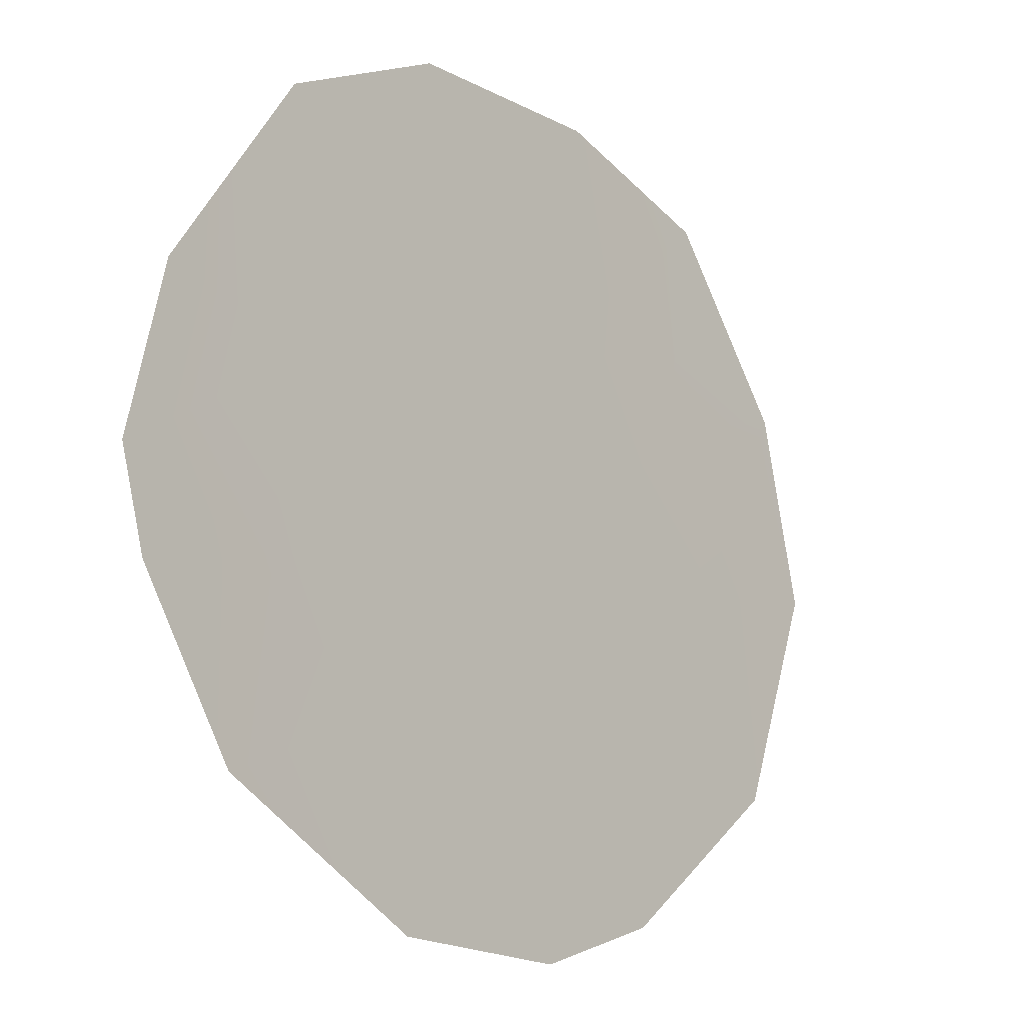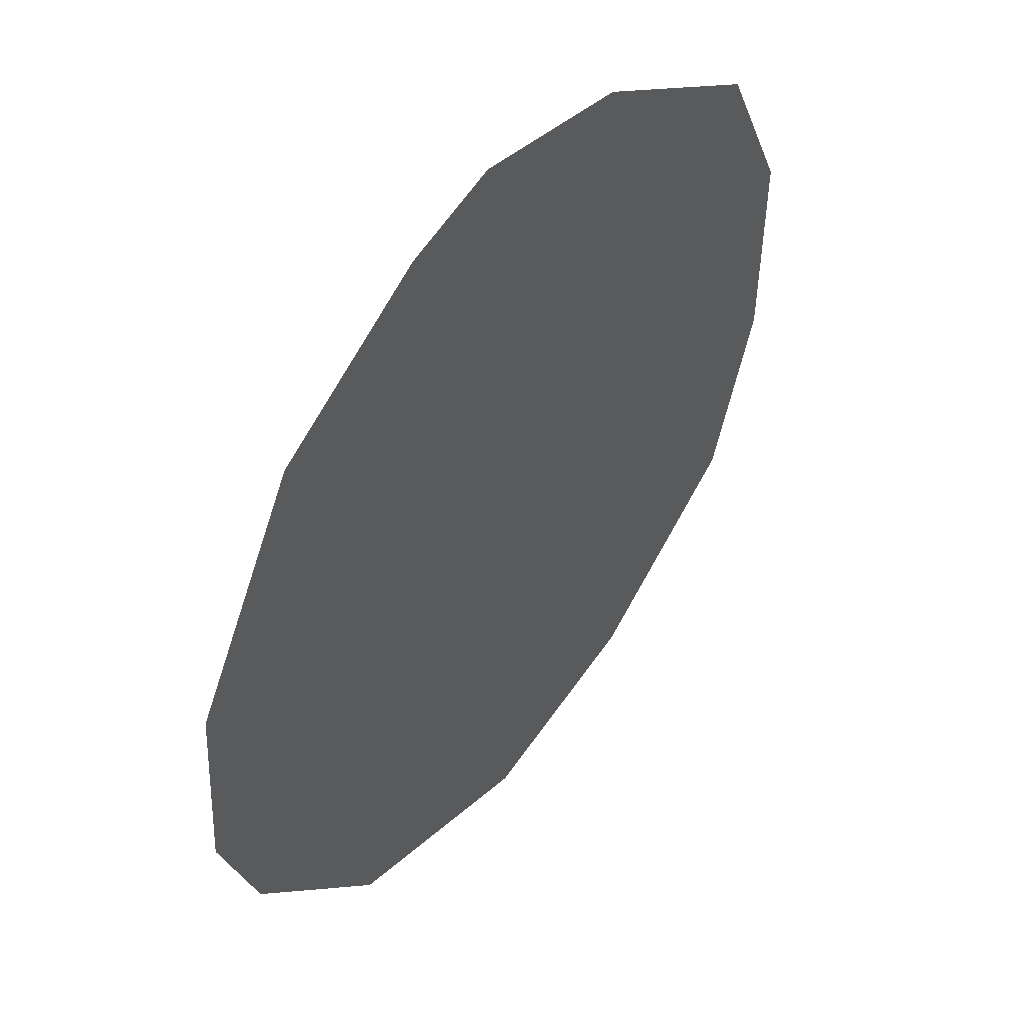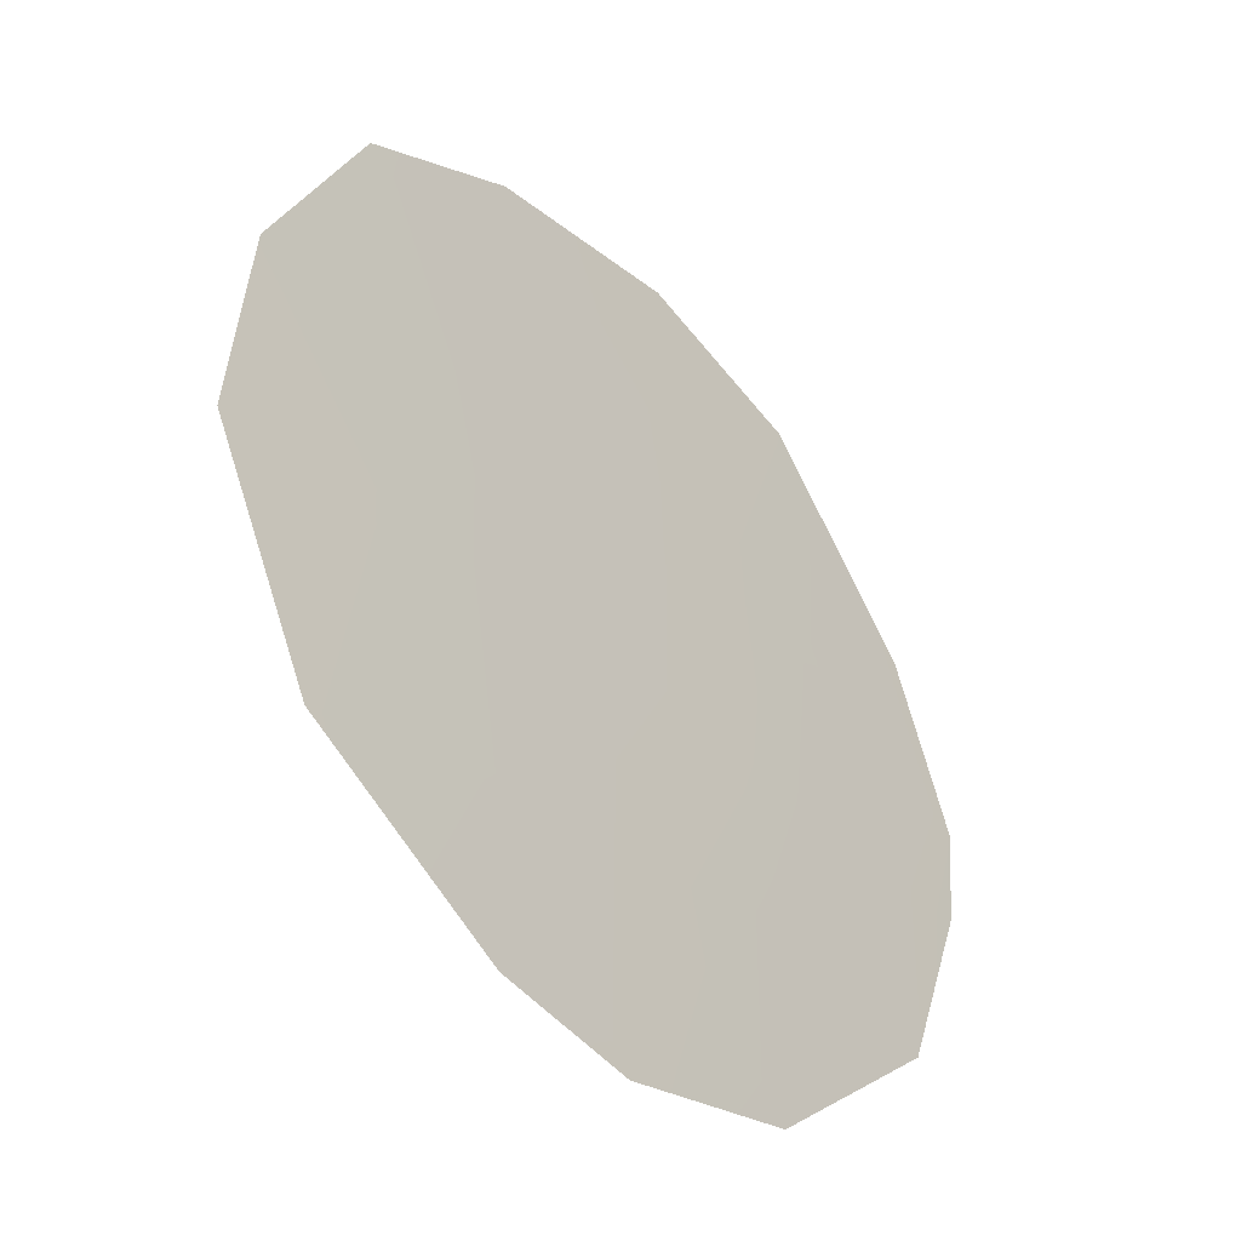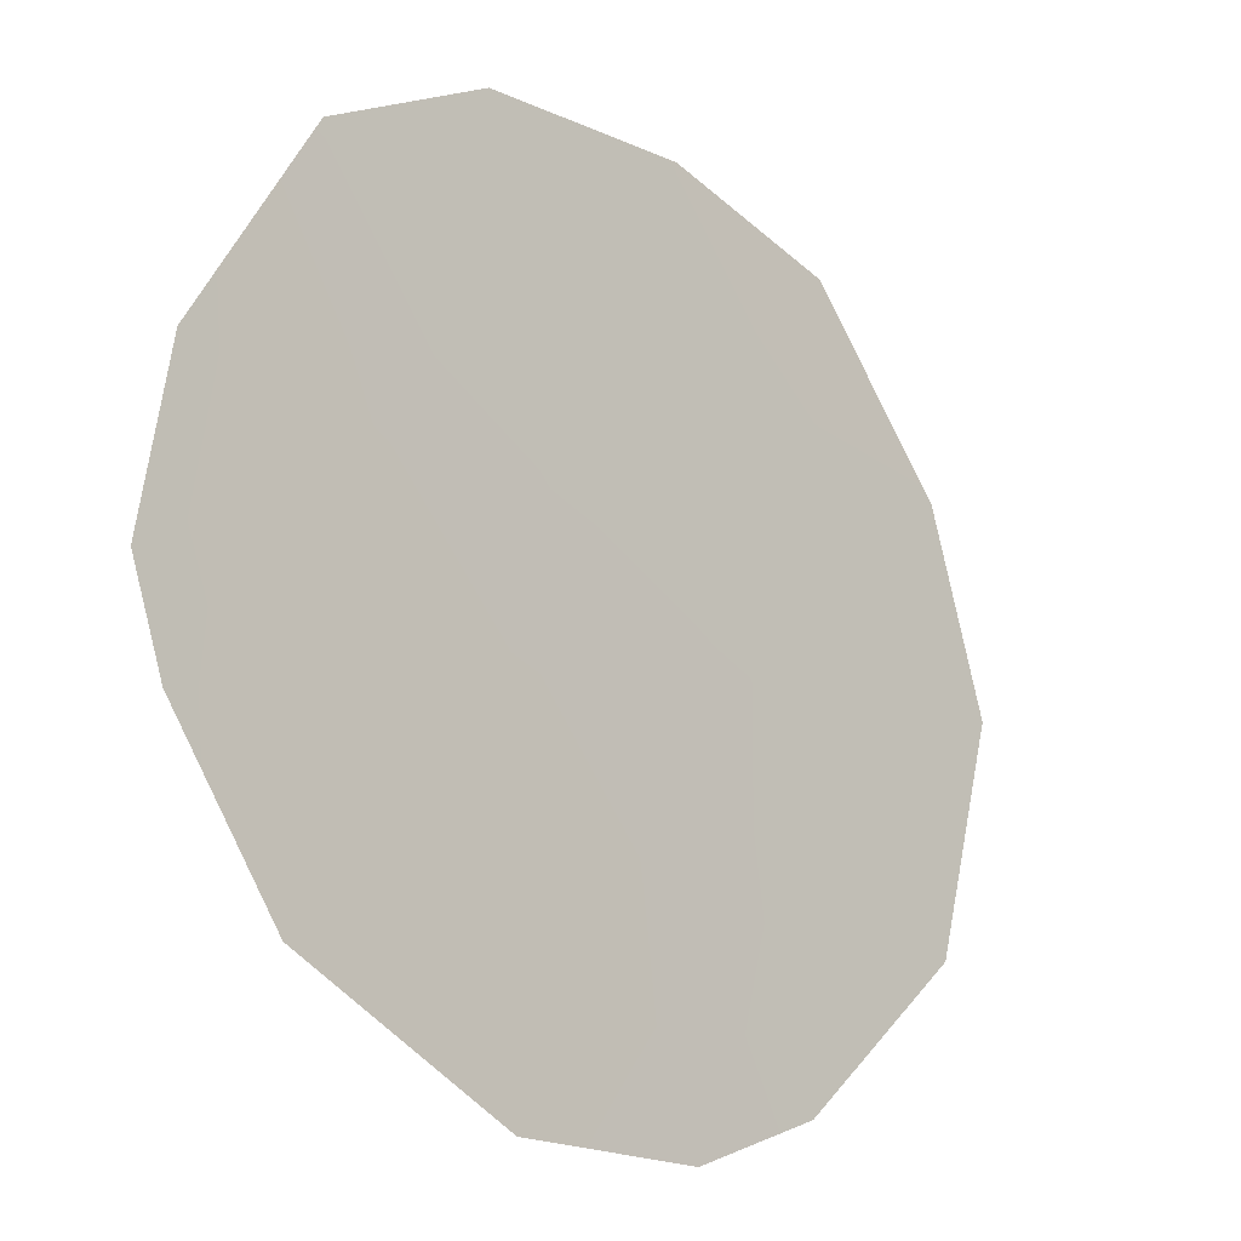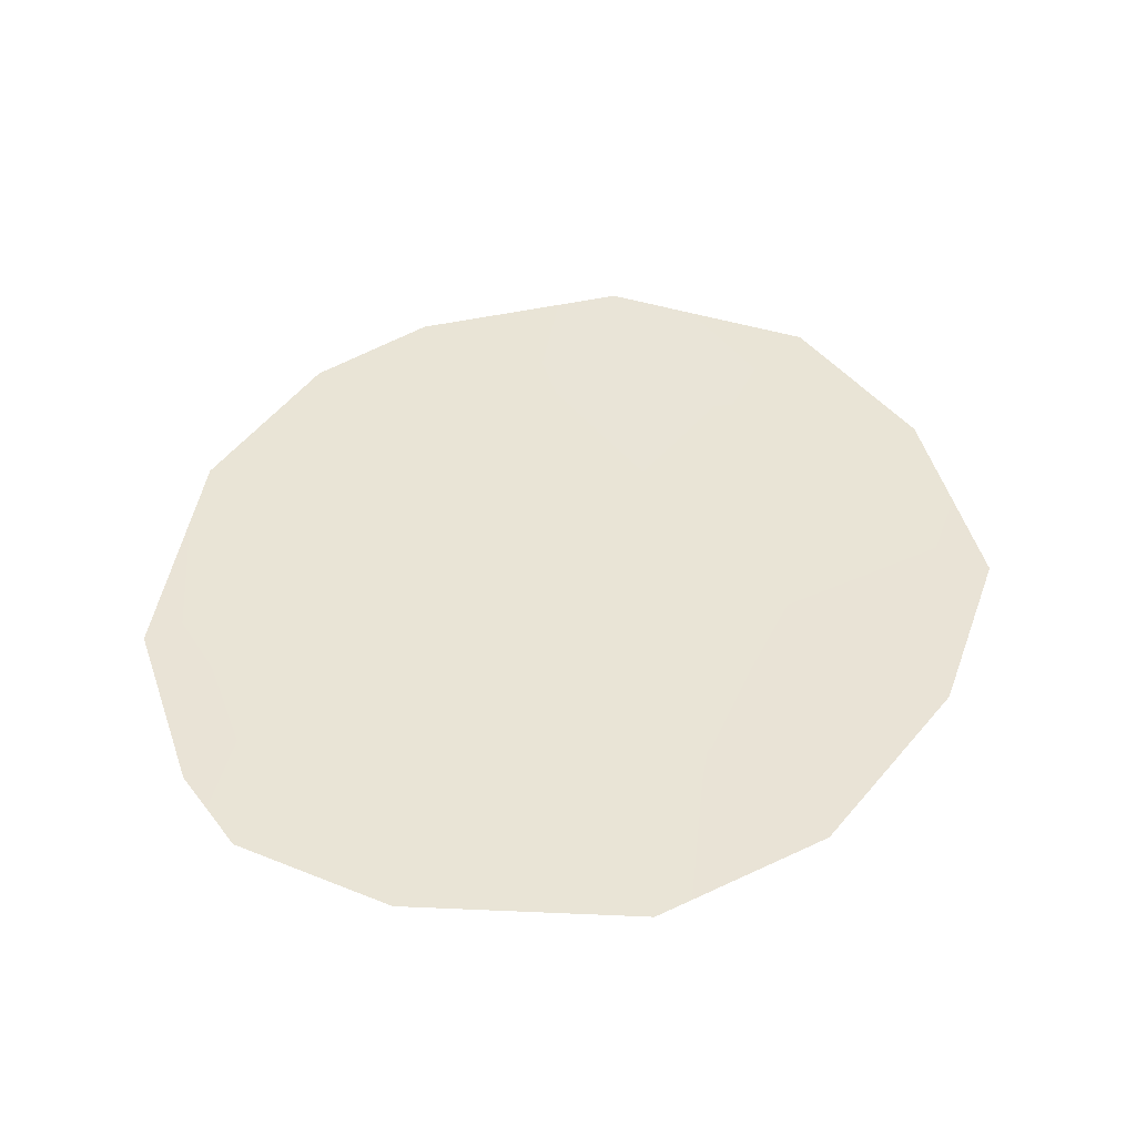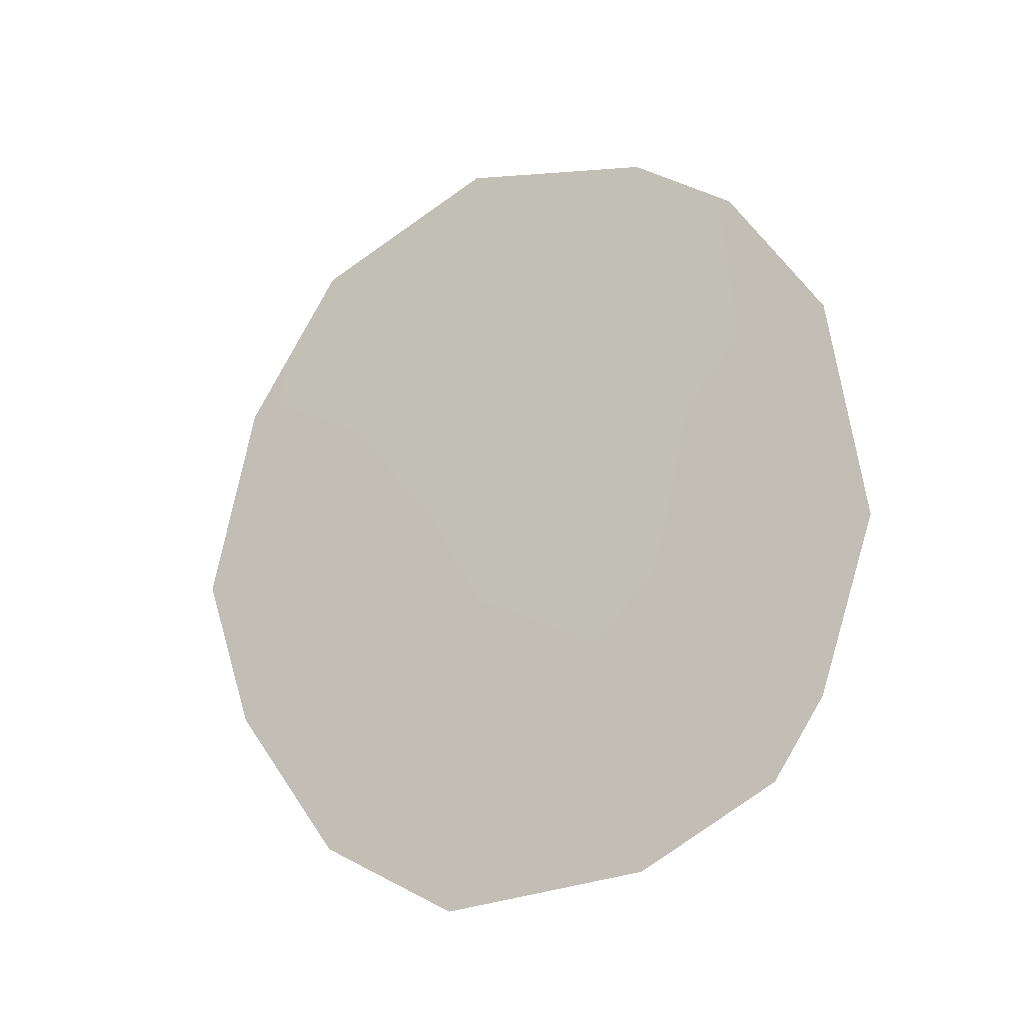
<metadata>
{"format":"obj","ext":"obj","renderer":"f3d","projection":"perspective","resolution":1024,"background":"white","views":[{"elev":-61.3,"azim":31.4,"up":"+Z"},{"elev":-70.8,"azim":-22.1,"up":"+Z"},{"elev":15.0,"azim":-155.4,"up":"+Z"},{"elev":-63.2,"azim":35.3,"up":"+Z"},{"elev":-46.1,"azim":-54.9,"up":"+Y"},{"elev":-20.0,"azim":152.7,"up":"+Y"}]}
</metadata>
<code>
v -80.33 34.86 72.28
v -82.84 35.26 68.32
v -81.5 40.07 70.57
v -80.12 31.61 72.56
v -82.18 32.6 69.29
v -82.66 37.74 68.68
v -79.18 39.67 74.16
v -81.36 31.83 70.57
v -80.32 40.53 72.41
v -82.11 39.31 69.59
v -78.6 34.12 75.02
v -78.28 35.85 75.53
v -81.56 37.52 70.43
v -81.99 34.33 69.65
v -82.03 36.12 69.64
v -78.57 38.03 75.1
v -82.49 33.42 68.83
v -80.36 36.9 72.29
v -79.81 33.55 73.08
v -79.76 38.6 73.26
v -79.27 32.45 73.92
v -81.03 33.43 71.16
v -79.27 37.07 73.98
v -79.42 35.42 73.73
v -80.93 38.88 71.44
v -81.24 35.52 70.88
f 14 5 17
f 13 25 18
f 14 22 5
f 13 6 10
f 15 2 6
f 1 22 26
f 10 25 13
f 25 3 9
f 9 20 25
f 9 7 20
f 16 12 23
f 17 2 14
f 6 13 15
f 23 12 24
f 1 26 18
f 1 19 22
f 5 22 8
f 24 18 23
f 20 7 16
f 16 23 20
f 26 15 13
f 13 18 26
f 1 18 24
f 25 20 18
f 19 11 21
f 19 21 4
f 22 4 8
f 1 24 19
f 15 14 2
f 12 11 24
f 19 24 11
f 26 14 15
f 23 18 20
f 26 22 14
f 25 10 3
f 19 4 22

</code>
